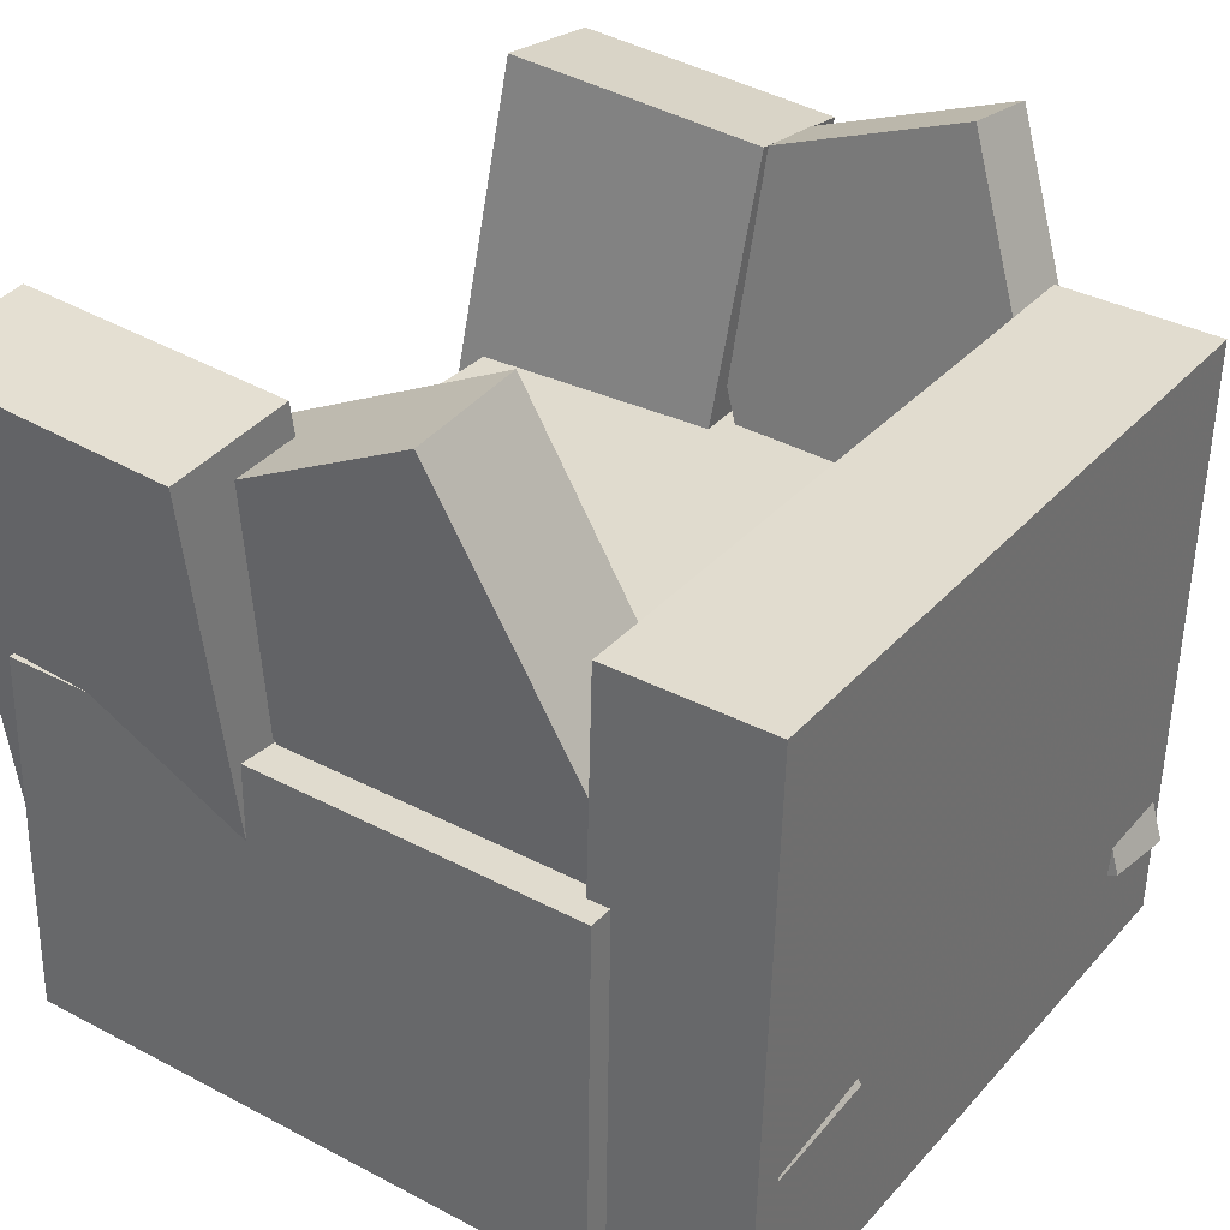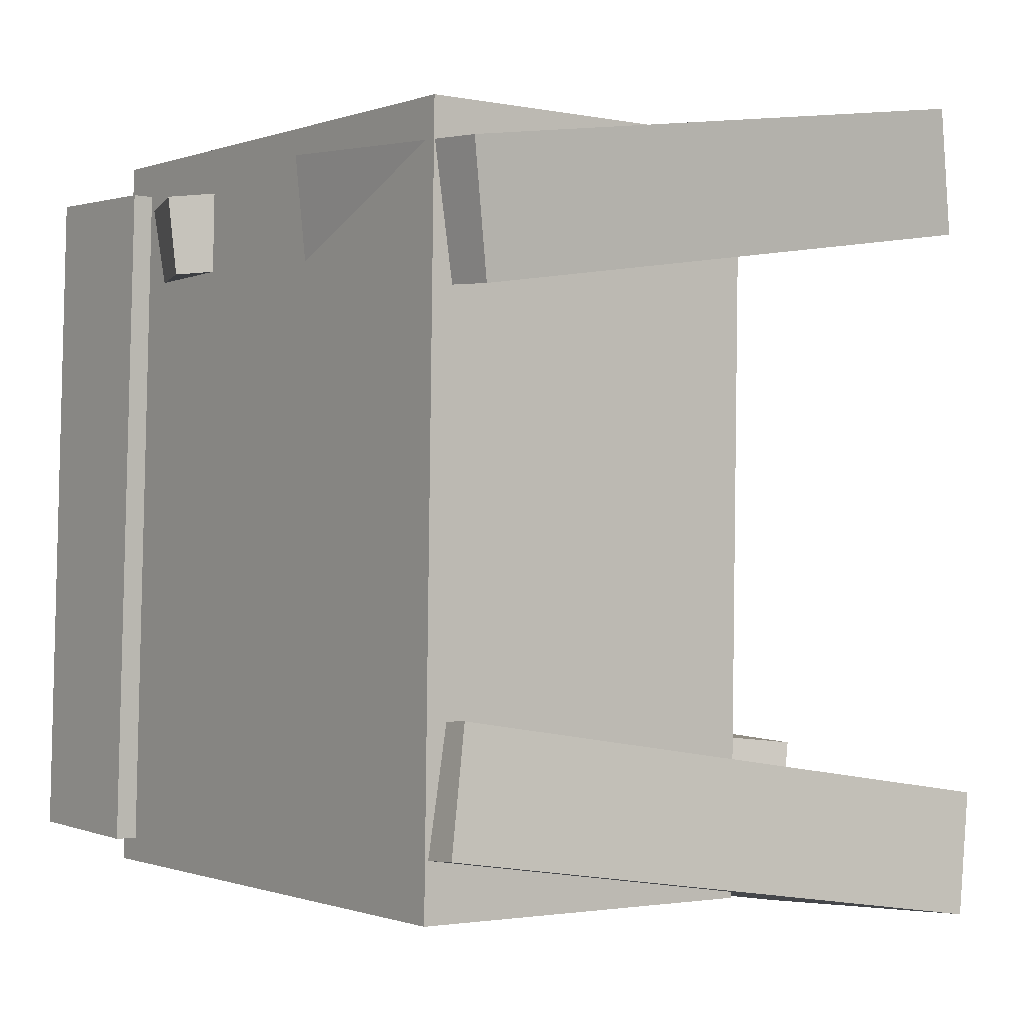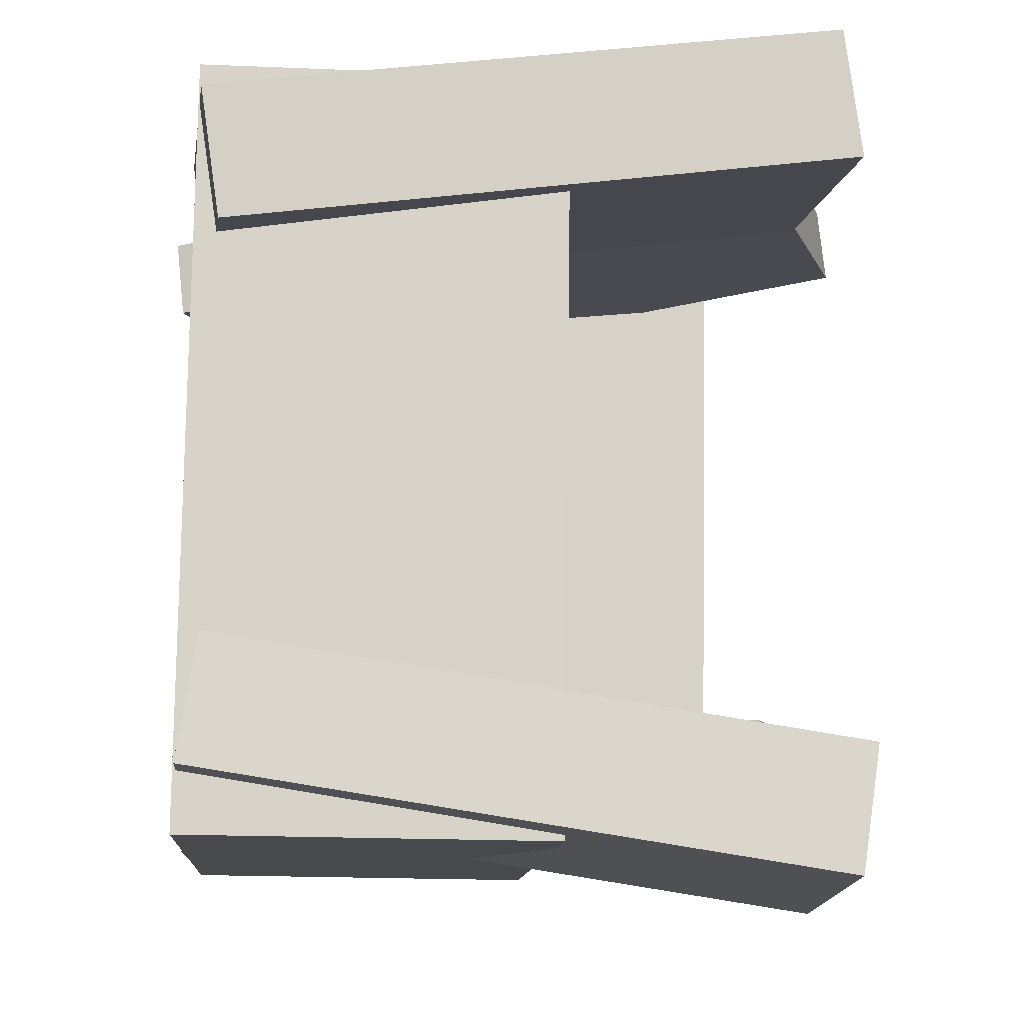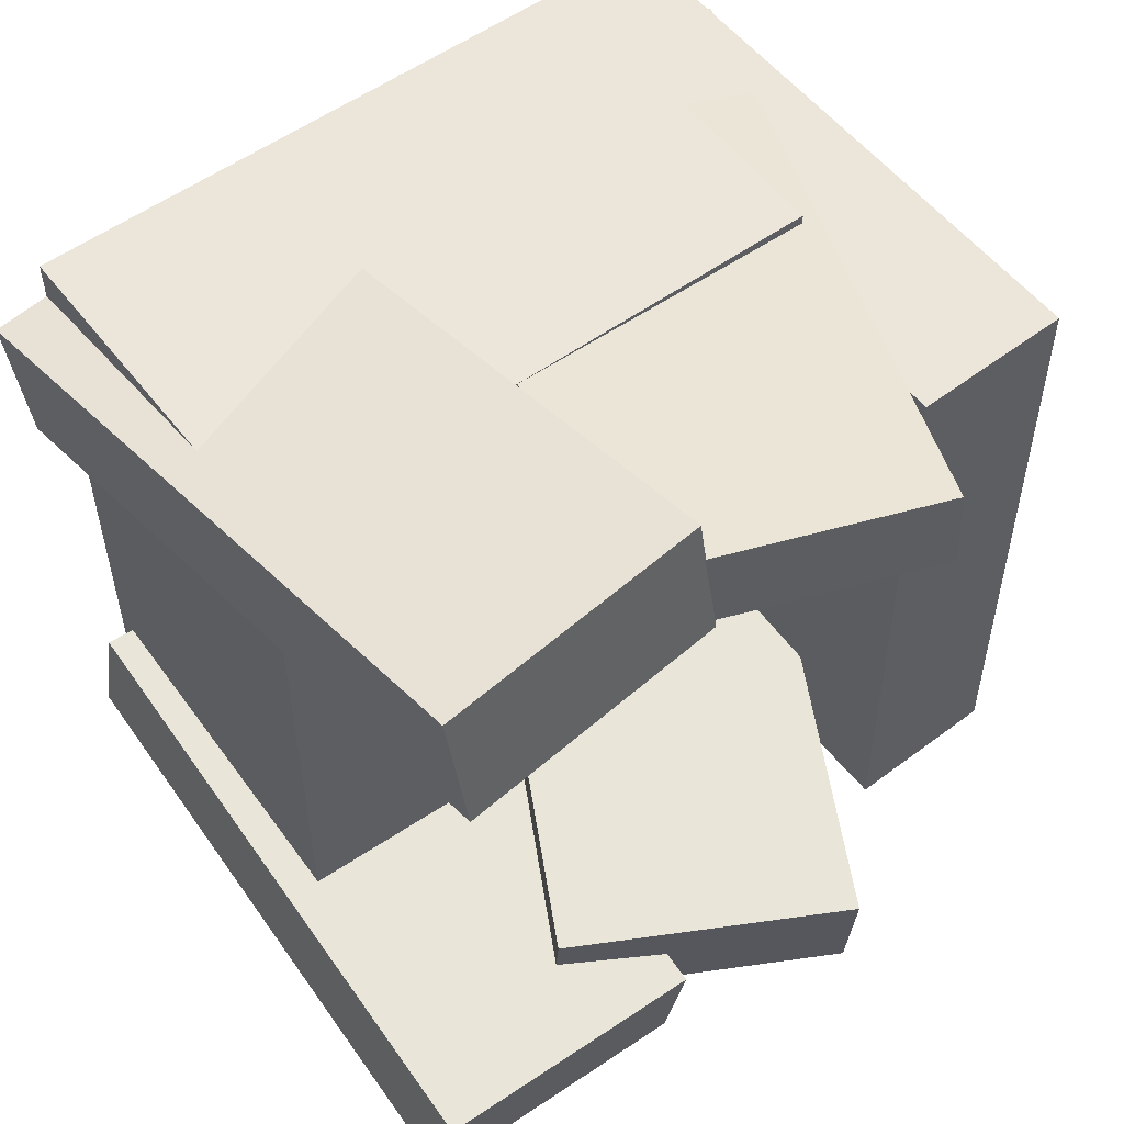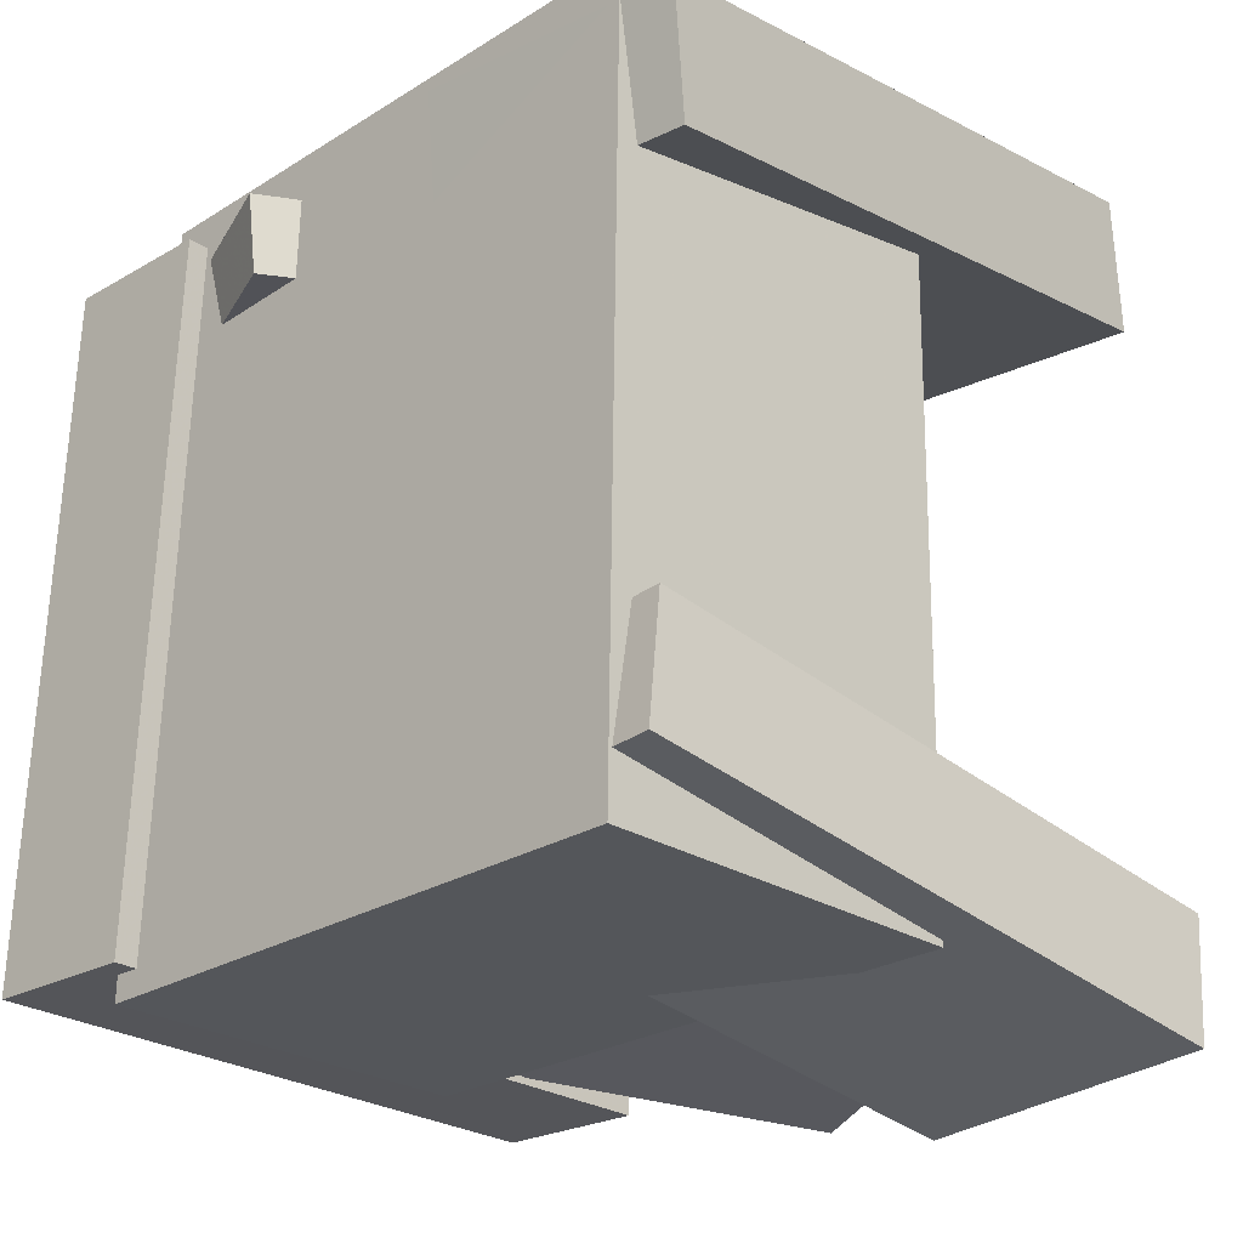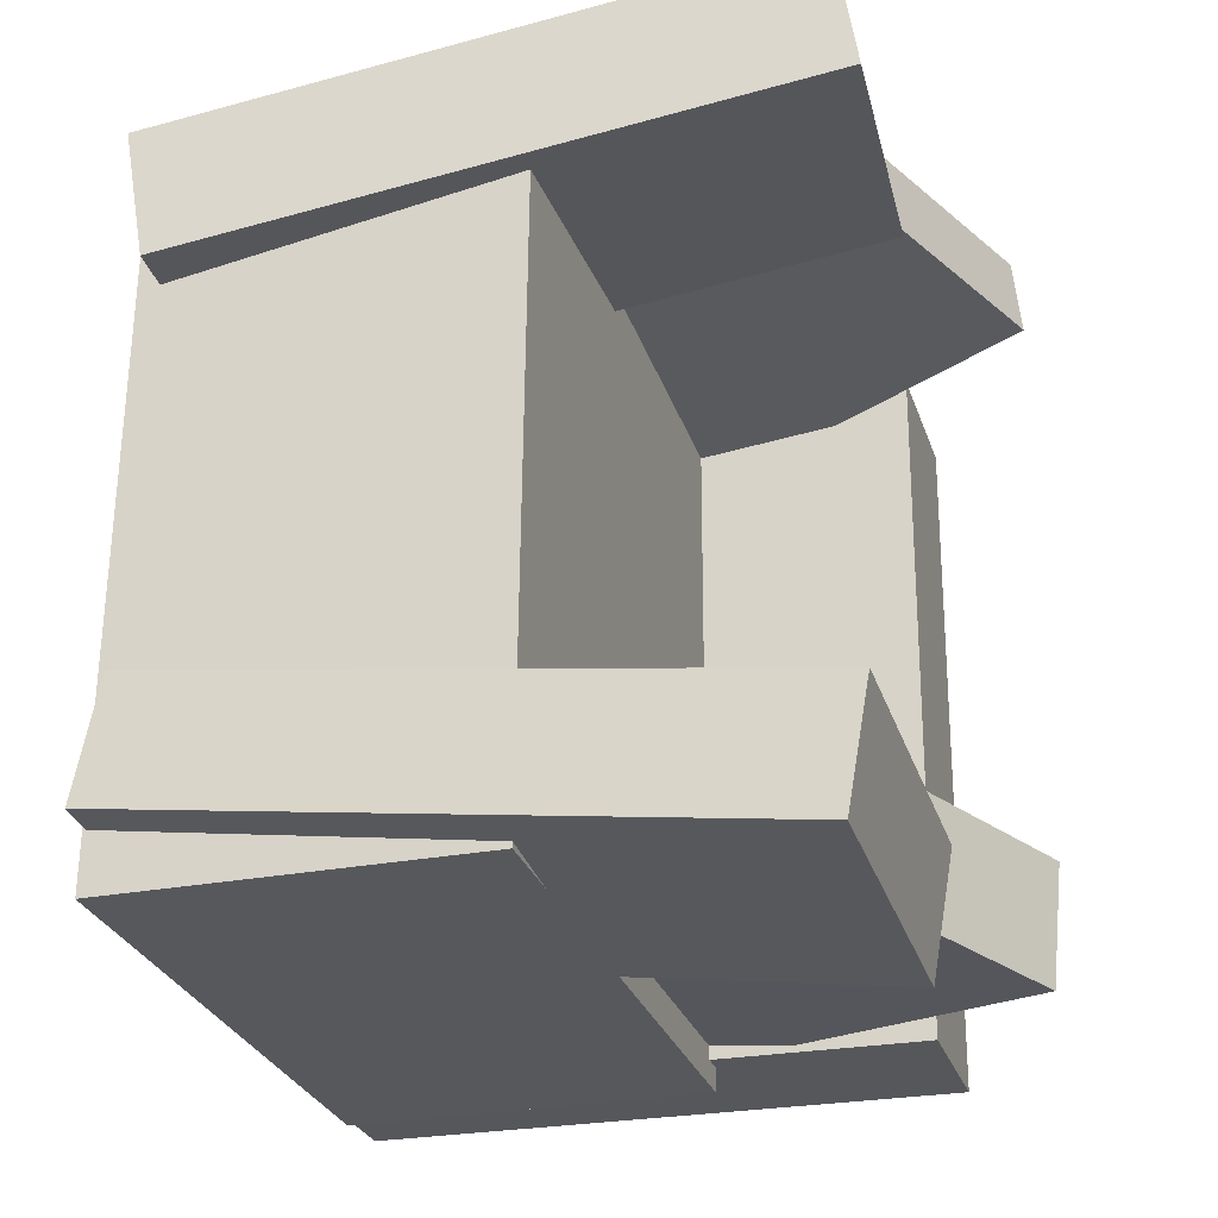
<metadata>
{"format":"obj","ext":"obj","renderer":"f3d","projection":"perspective","resolution":1024,"background":"white","views":[{"elev":32.0,"azim":-144.2,"up":"+Y"},{"elev":-0.8,"azim":55.4,"up":"+Z"},{"elev":-12.2,"azim":87.3,"up":"+Z"},{"elev":54.7,"azim":144.3,"up":"+Z"},{"elev":-25.2,"azim":47.0,"up":"+Z"},{"elev":-28.6,"azim":108.5,"up":"+Z"}]}
</metadata>
<code>
v 0.2767 -0.2105 -0.3107
v 0.2795 -0.2036 0.2925
v -0.1927 -0.2221 -0.3084
v -0.1899 -0.2152 0.2948
v 0.2694 0.08219 -0.314
v 0.2722 0.08902 0.2892
v -0.2 0.07059 -0.3116
v -0.1972 0.07742 0.2915
f 1.0 7.0 5.0
f 1.0 3.0 7.0
f 1.0 4.0 3.0
f 1.0 2.0 4.0
f 3.0 8.0 7.0
f 3.0 4.0 8.0
f 5.0 7.0 8.0
f 5.0 8.0 6.0
f 1.0 5.0 6.0
f 1.0 6.0 2.0
f 2.0 6.0 8.0
f 2.0 8.0 4.0
v 0.09994 -0.2059 0.1641
v 0.1068 -0.221 0.2688
v 0.05154 0.3007 0.2399
v 0.05839 0.2857 0.3447
v 0.3175 -0.1835 0.1531
v 0.3244 -0.1985 0.2578
v 0.2691 0.3232 0.2289
v 0.276 0.3082 0.3336
f 9.0 15.0 13.0
f 9.0 11.0 15.0
f 9.0 12.0 11.0
f 9.0 10.0 12.0
f 11.0 16.0 15.0
f 11.0 12.0 16.0
f 13.0 15.0 16.0
f 13.0 16.0 14.0
f 9.0 13.0 14.0
f 9.0 14.0 10.0
f 10.0 14.0 16.0
f 10.0 16.0 12.0
v -0.2992 -0.2443 -0.2847
v -0.2832 -0.2365 0.2711
v -0.3177 0.2373 -0.2909
v -0.3017 0.2451 0.2648
v -0.1706 -0.2394 -0.2885
v -0.1547 -0.2316 0.2673
v -0.1891 0.2422 -0.2947
v -0.1731 0.25 0.2611
f 17.0 23.0 21.0
f 17.0 19.0 23.0
f 17.0 20.0 19.0
f 17.0 18.0 20.0
f 19.0 24.0 23.0
f 19.0 20.0 24.0
f 21.0 23.0 24.0
f 21.0 24.0 22.0
f 17.0 21.0 22.0
f 17.0 22.0 18.0
f 18.0 22.0 24.0
f 18.0 24.0 20.0
v -0.05772 -0.2481 0.2534
v -0.2978 -0.1619 0.2567
v -0.05624 -0.2415 0.1892
v -0.2963 -0.1553 0.1925
v 0.1273 0.2655 0.31
v -0.1128 0.3516 0.3132
v 0.1288 0.272 0.2458
v -0.1113 0.3582 0.249
f 25.0 31.0 29.0
f 25.0 27.0 31.0
f 25.0 28.0 27.0
f 25.0 26.0 28.0
f 27.0 32.0 31.0
f 27.0 28.0 32.0
f 29.0 31.0 32.0
f 29.0 32.0 30.0
f 25.0 29.0 30.0
f 25.0 30.0 26.0
f 26.0 30.0 32.0
f 26.0 32.0 28.0
v -0.3045 -0.1071 -0.2626
v -0.3039 -0.09741 -0.168
v -0.07899 0.3488 -0.3107
v -0.07835 0.3584 -0.2162
v -0.08032 -0.217 -0.2529
v -0.07968 -0.2073 -0.1583
v 0.1452 0.2388 -0.301
v 0.1459 0.2485 -0.2064
f 33.0 39.0 37.0
f 33.0 35.0 39.0
f 33.0 36.0 35.0
f 33.0 34.0 36.0
f 35.0 40.0 39.0
f 35.0 36.0 40.0
f 37.0 39.0 40.0
f 37.0 40.0 38.0
f 33.0 37.0 38.0
f 33.0 38.0 34.0
f 34.0 38.0 40.0
f 34.0 40.0 36.0
v 0.06186 0.3115 -0.2567
v 0.2965 0.3156 -0.2416
v 0.06855 0.2958 -0.3562
v 0.3032 0.3 -0.3411
v 0.06564 -0.1951 -0.177
v 0.3003 -0.191 -0.1618
v 0.07233 -0.2107 -0.2765
v 0.307 -0.2066 -0.2614
f 41.0 47.0 45.0
f 41.0 43.0 47.0
f 41.0 44.0 43.0
f 41.0 42.0 44.0
f 43.0 48.0 47.0
f 43.0 44.0 48.0
f 45.0 47.0 48.0
f 45.0 48.0 46.0
f 41.0 45.0 46.0
f 41.0 46.0 42.0
f 42.0 46.0 48.0
f 42.0 48.0 44.0

</code>
